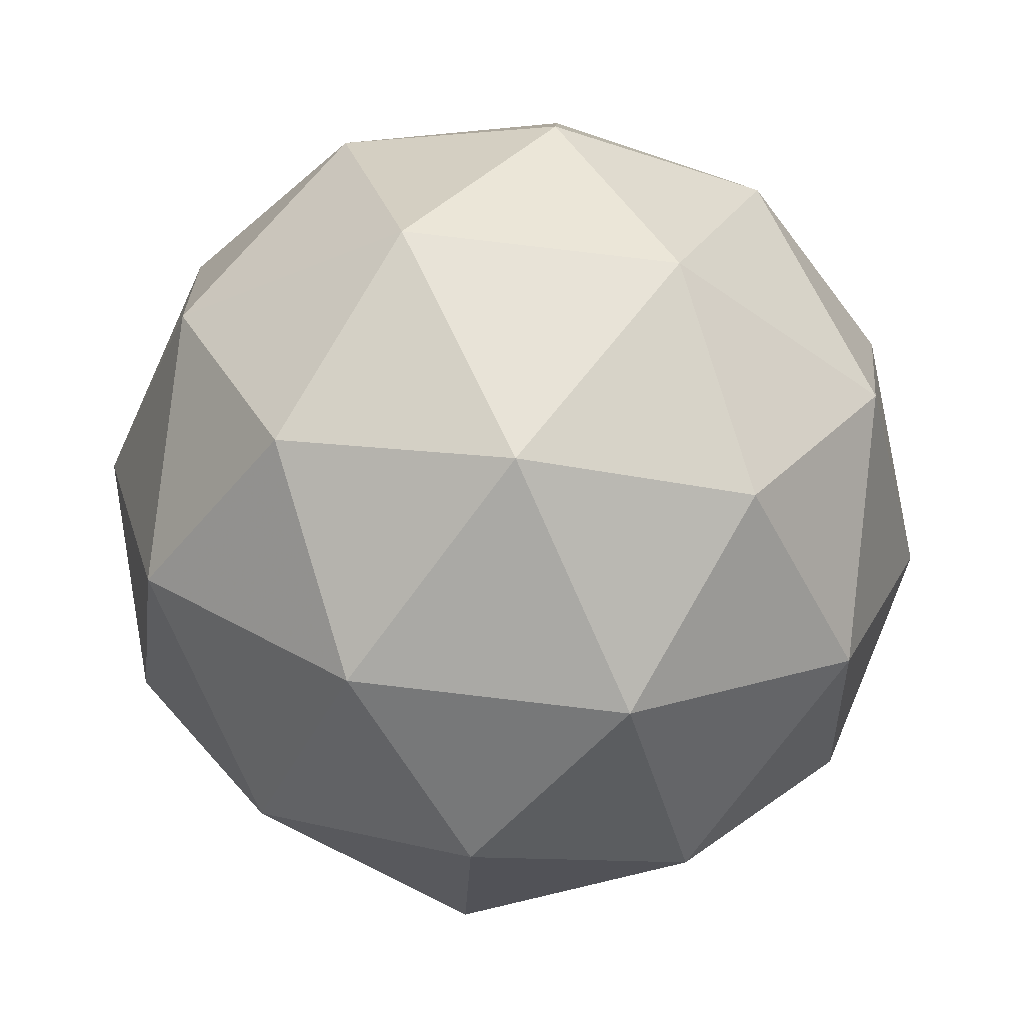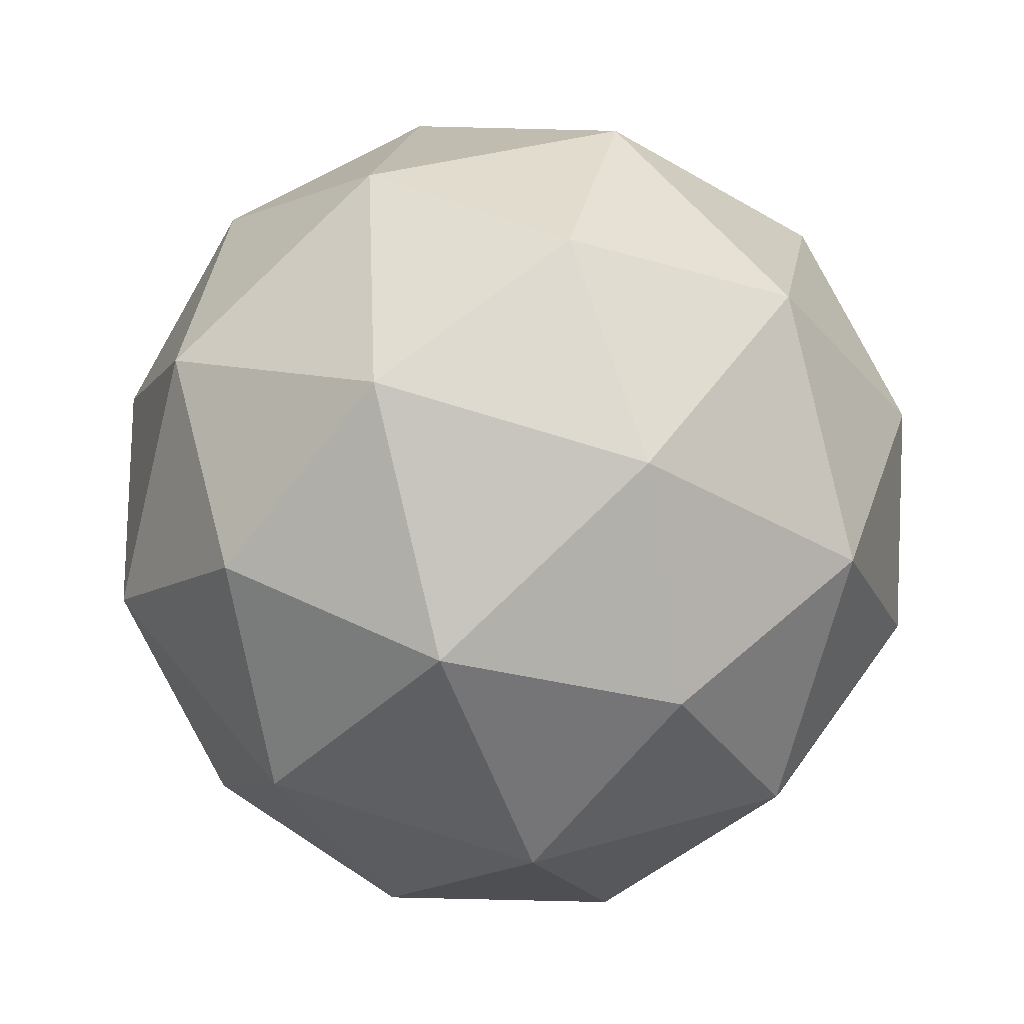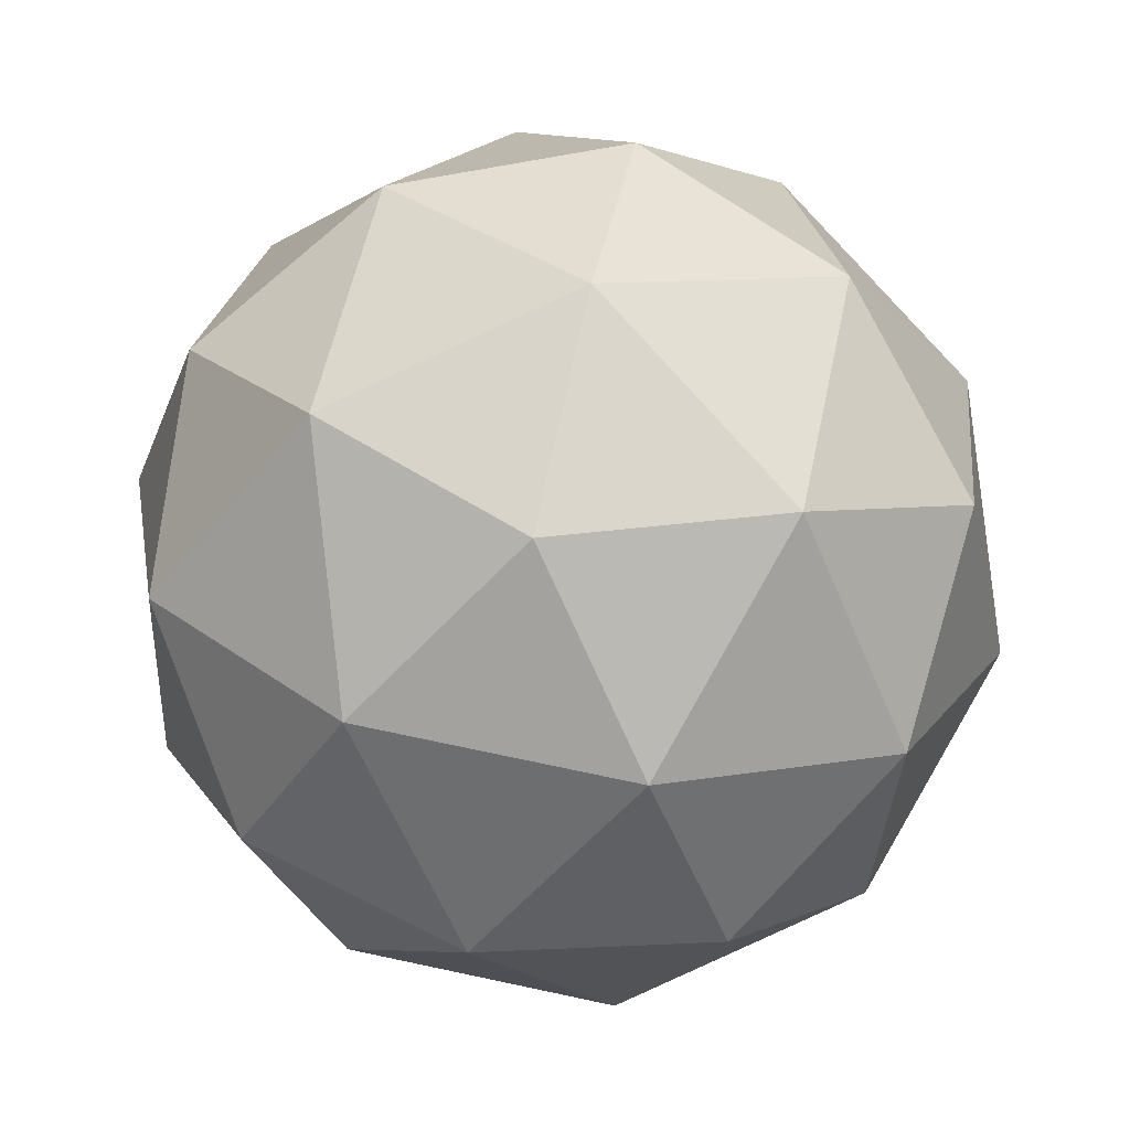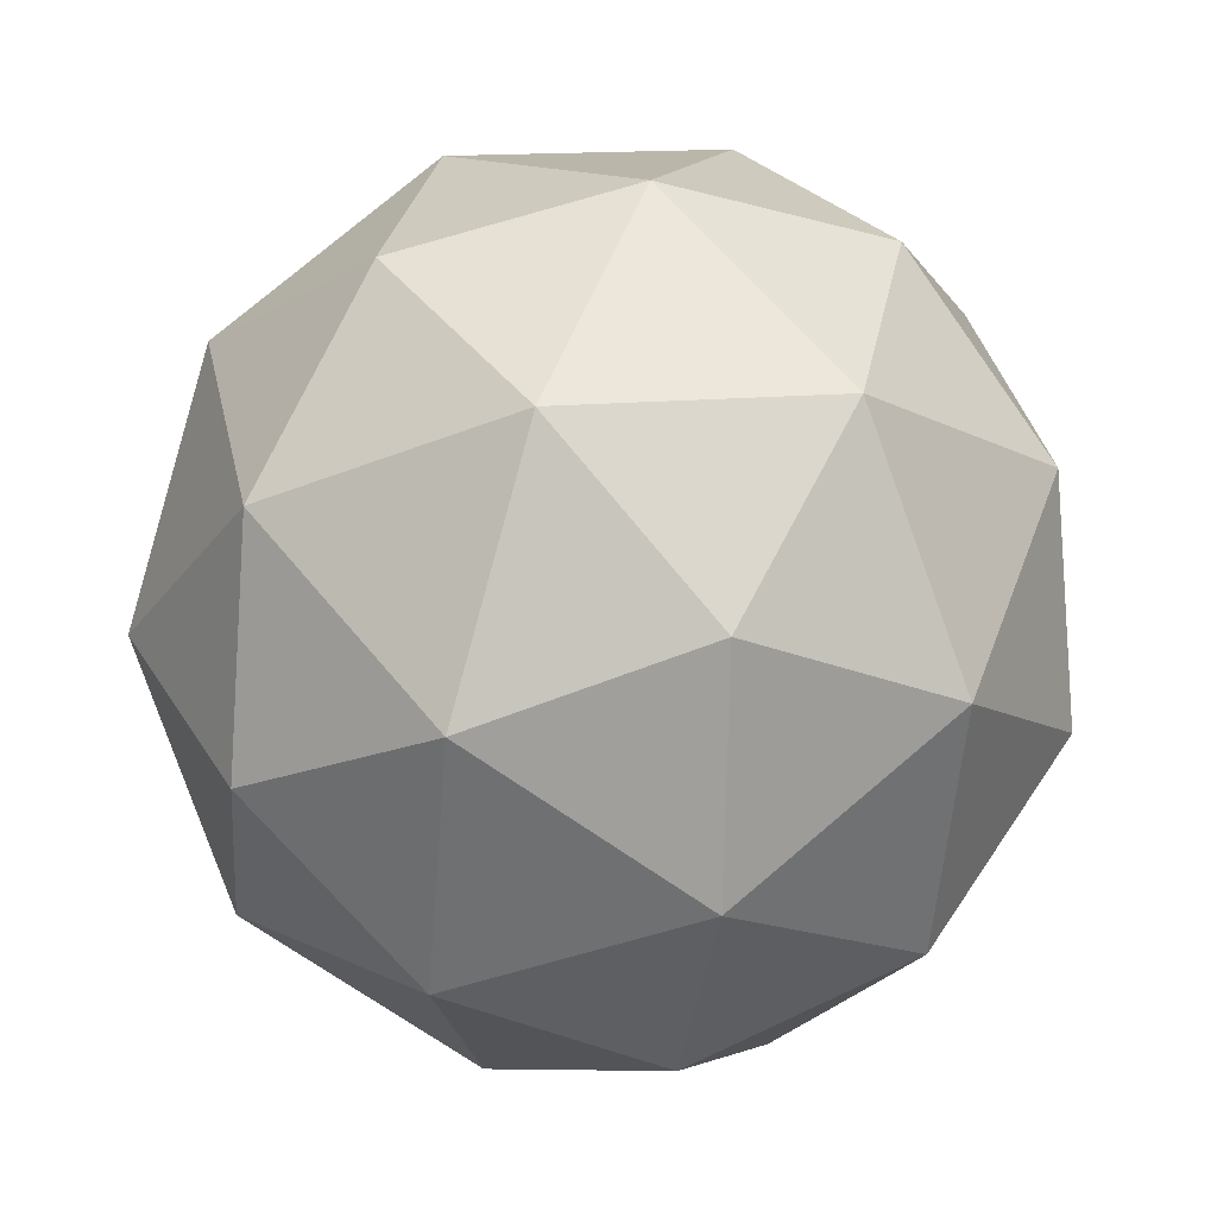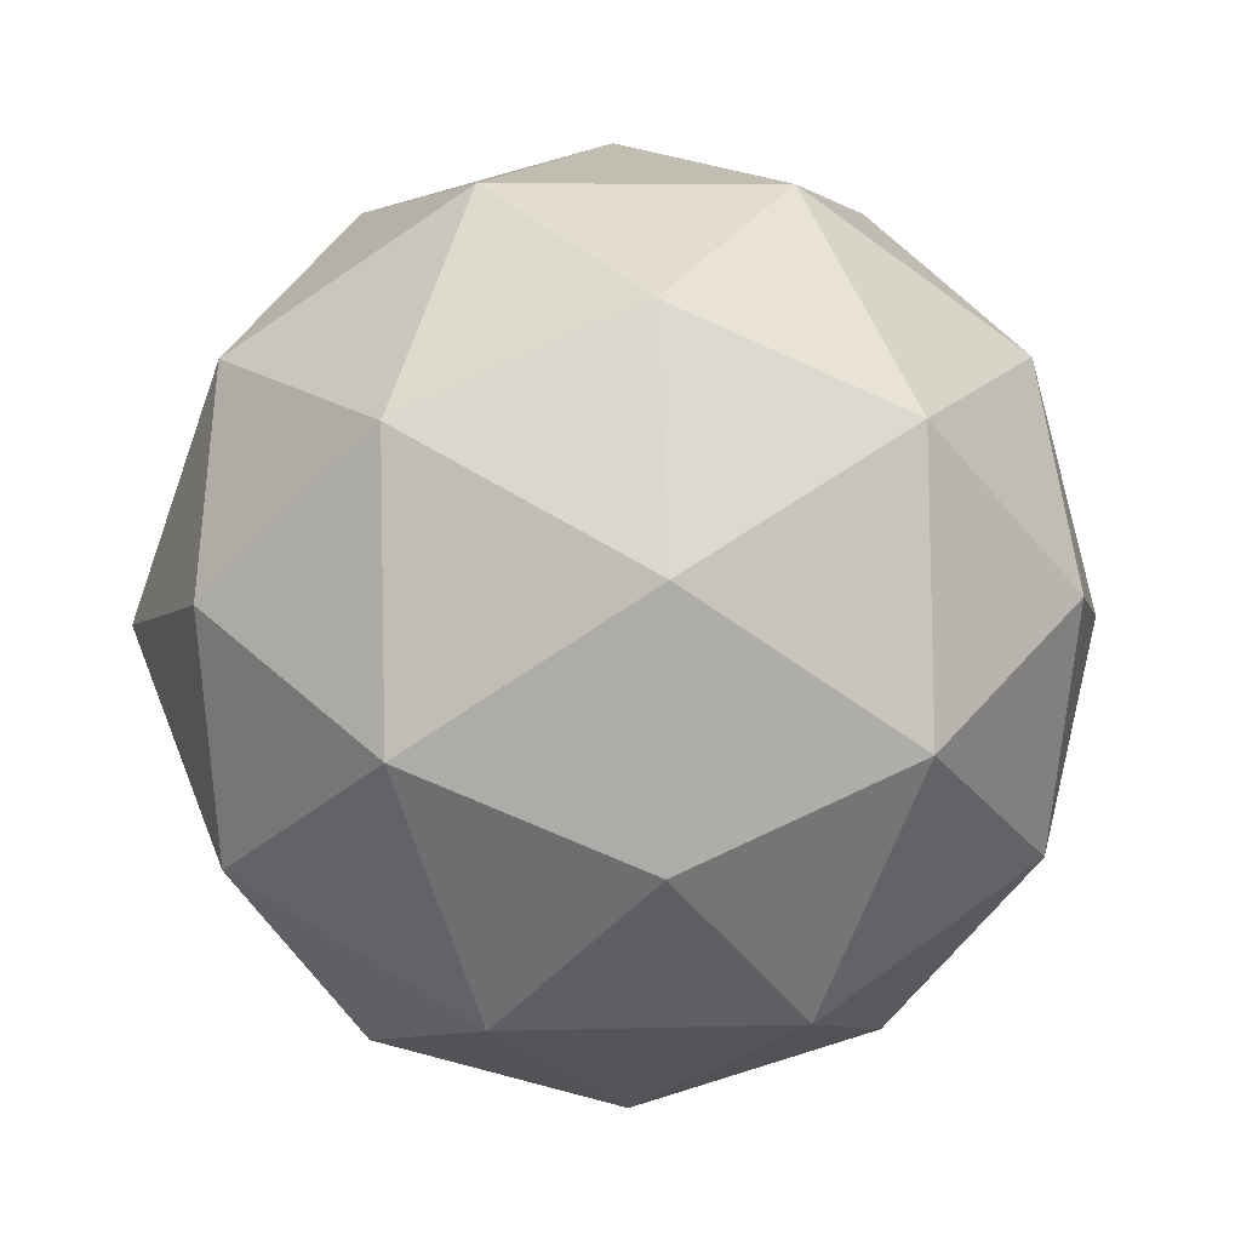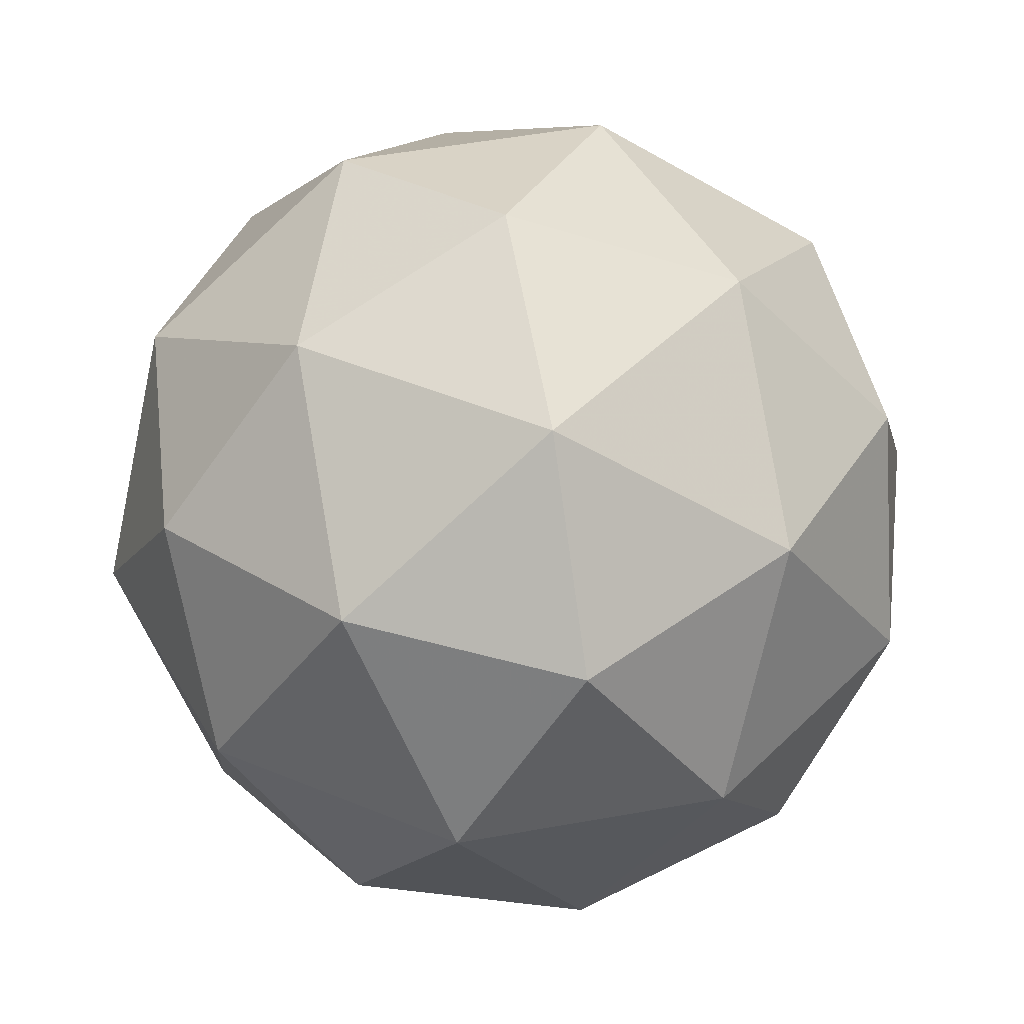
<metadata>
{"format":"obj","ext":"obj","renderer":"f3d","projection":"perspective","resolution":1024,"background":"white","views":[{"elev":-12.6,"azim":-30.8,"up":"+Y"},{"elev":57.5,"azim":-112.9,"up":"+Z"},{"elev":25.2,"azim":-84.0,"up":"+Z"},{"elev":42.1,"azim":-131.8,"up":"+Y"},{"elev":-54.9,"azim":157.4,"up":"+Z"},{"elev":57.4,"azim":-175.4,"up":"+Z"}]}
</metadata>
<code>
v 0.9511 0.1818 -0.7176
v 0.8964 0.2191 -0.6657
v 0.9774 0.2416 -0.6645
v 1.024 0.1723 -0.6762
v 0.9713 0.1071 -0.6846
v 0.8926 0.136 -0.6782
v 0.9351 0.2327 -0.5923
v 1.014 0.2037 -0.5988
v 1.01 0.1206 -0.6112
v 0.929 0.0982 -0.6125
v 0.8827 0.1674 -0.6008
v 0.9553 0.1579 -0.5594
v 0.9662 0.219 -0.7003
v 0.9186 0.2058 -0.701
v 0.934 0.2409 -0.6698
v 0.8842 0.1789 -0.6778
v 0.9163 0.157 -0.7083
v 0.9934 0.1783 -0.7071
v 1.009 0.2134 -0.6759
v 0.9626 0.14 -0.7121
v 1.005 0.1344 -0.6878
v 0.9282 0.1131 -0.689
v 0.8784 0.1974 -0.6323
v 0.8761 0.1485 -0.6397
v 0.9568 0.2489 -0.6266
v 0.9092 0.2357 -0.6274
v 1.03 0.1912 -0.6373
v 1.003 0.2319 -0.6304
v 0.9973 0.104 -0.6496
v 1.028 0.1424 -0.6446
v 0.9034 0.1078 -0.6465
v 0.9496 0.09084 -0.6503
v 0.9012 0.2053 -0.5892
v 0.9782 0.2267 -0.588
v 1.022 0.1608 -0.5991
v 0.9724 0.0988 -0.6072
v 0.8976 0.1263 -0.601
v 0.9438 0.1998 -0.5649
v 0.913 0.1614 -0.5698
v 0.9901 0.1828 -0.5687
v 0.9879 0.1339 -0.576
v 0.9402 0.1207 -0.5767
f 1 14 13
f 2 14 16
f 1 13 18
f 1 18 20
f 1 20 17
f 2 16 23
f 3 15 25
f 4 19 27
f 5 21 29
f 6 22 31
f 2 23 26
f 3 25 28
f 4 27 30
f 5 29 32
f 6 31 24
f 7 33 38
f 8 34 40
f 9 35 41
f 10 36 42
f 11 37 39
f 39 42 12
f 39 37 42
f 37 10 42
f 42 41 12
f 42 36 41
f 36 9 41
f 41 40 12
f 41 35 40
f 35 8 40
f 40 38 12
f 40 34 38
f 34 7 38
f 38 39 12
f 38 33 39
f 33 11 39
f 24 37 11
f 24 31 37
f 31 10 37
f 32 36 10
f 32 29 36
f 29 9 36
f 30 35 9
f 30 27 35
f 27 8 35
f 28 34 8
f 28 25 34
f 25 7 34
f 26 33 7
f 26 23 33
f 23 11 33
f 31 32 10
f 31 22 32
f 22 5 32
f 29 30 9
f 29 21 30
f 21 4 30
f 27 28 8
f 27 19 28
f 19 3 28
f 25 26 7
f 25 15 26
f 15 2 26
f 23 24 11
f 23 16 24
f 16 6 24
f 17 22 6
f 17 20 22
f 20 5 22
f 20 21 5
f 20 18 21
f 18 4 21
f 18 19 4
f 18 13 19
f 13 3 19
f 16 17 6
f 16 14 17
f 14 1 17
f 13 15 3
f 13 14 15
f 14 2 15

</code>
